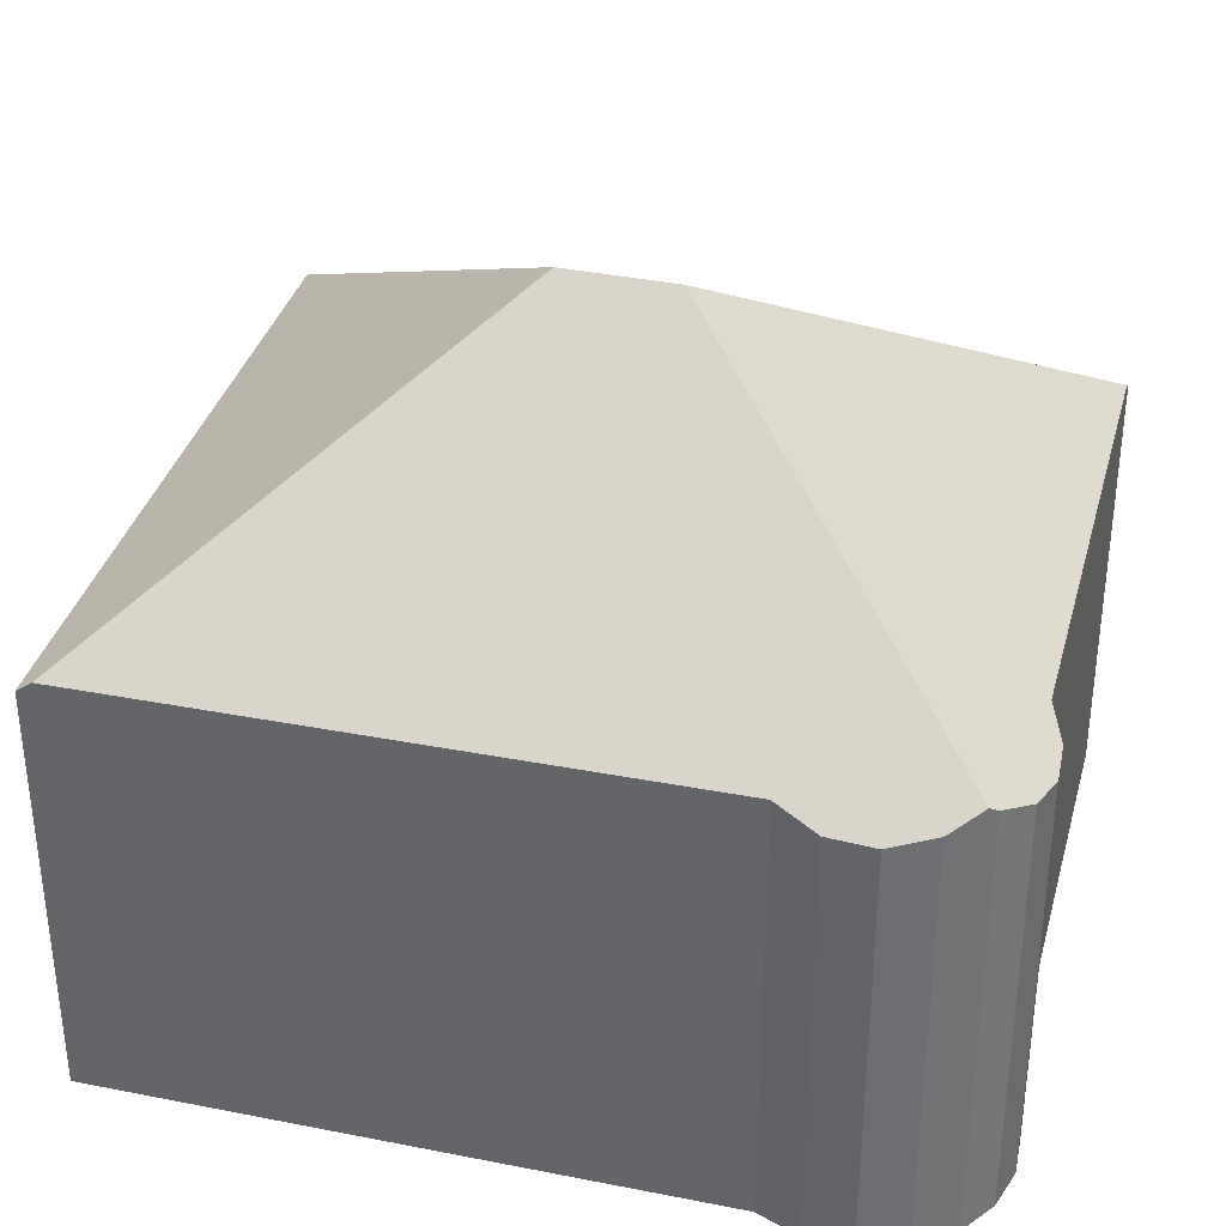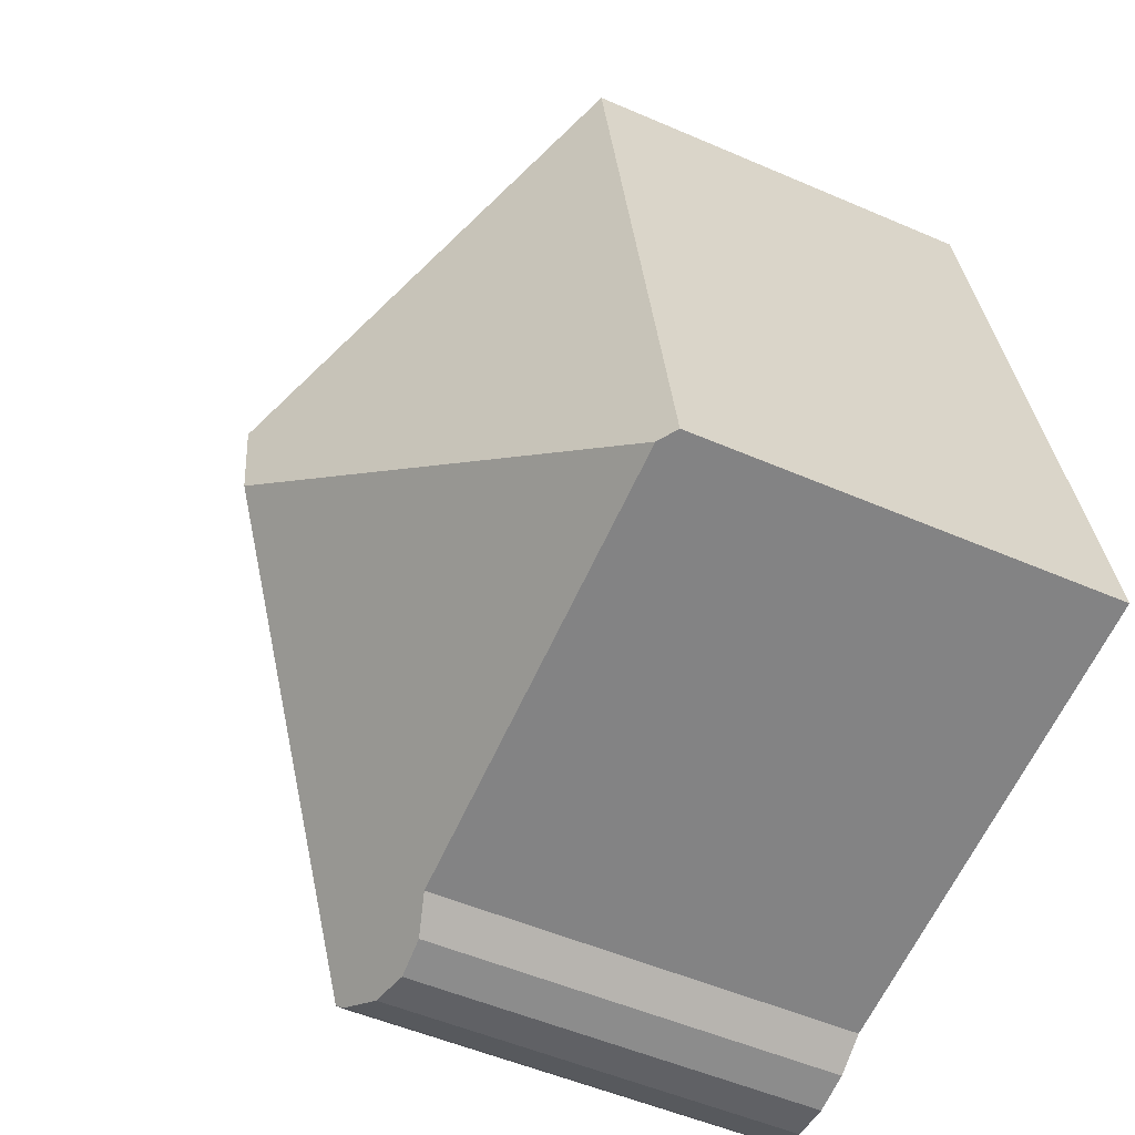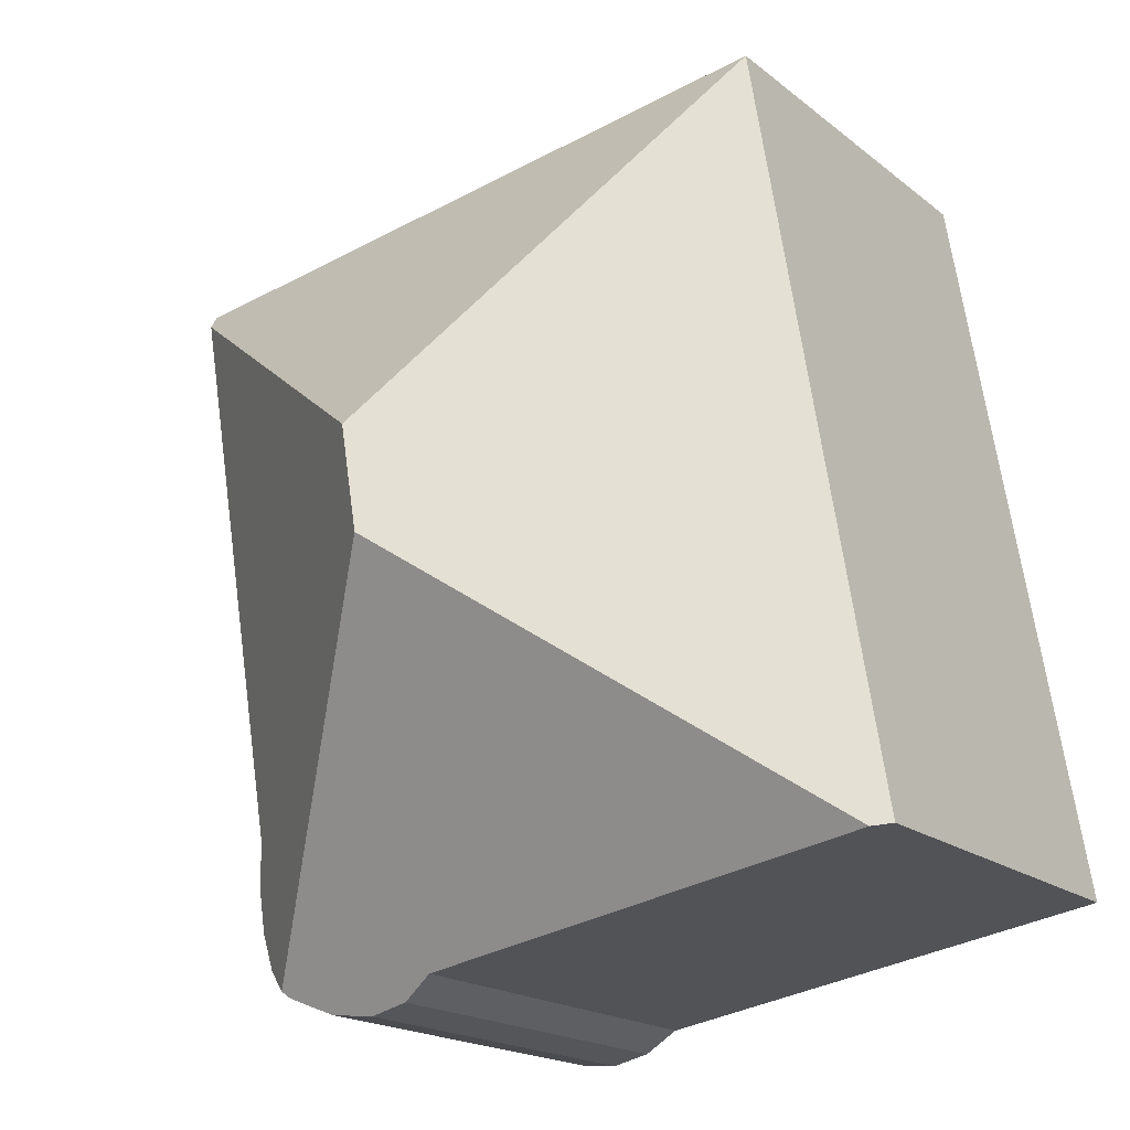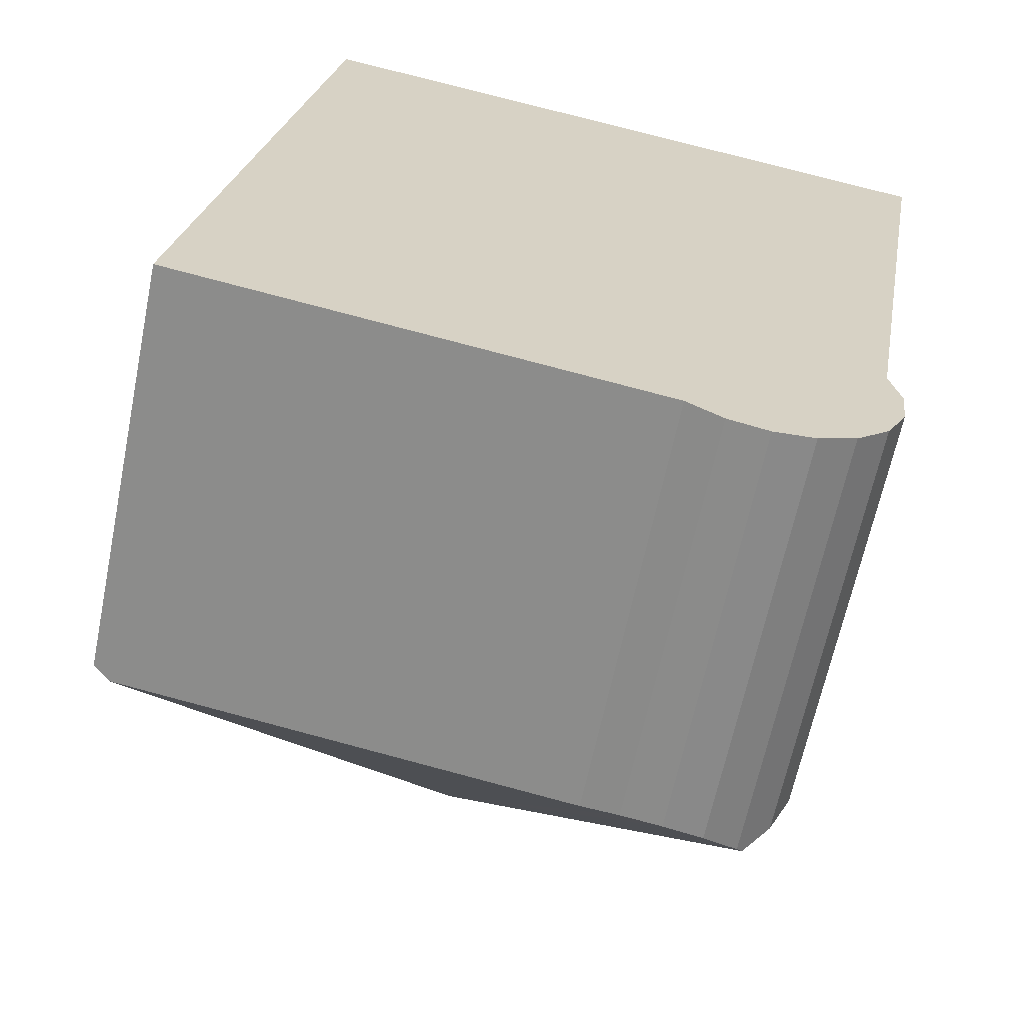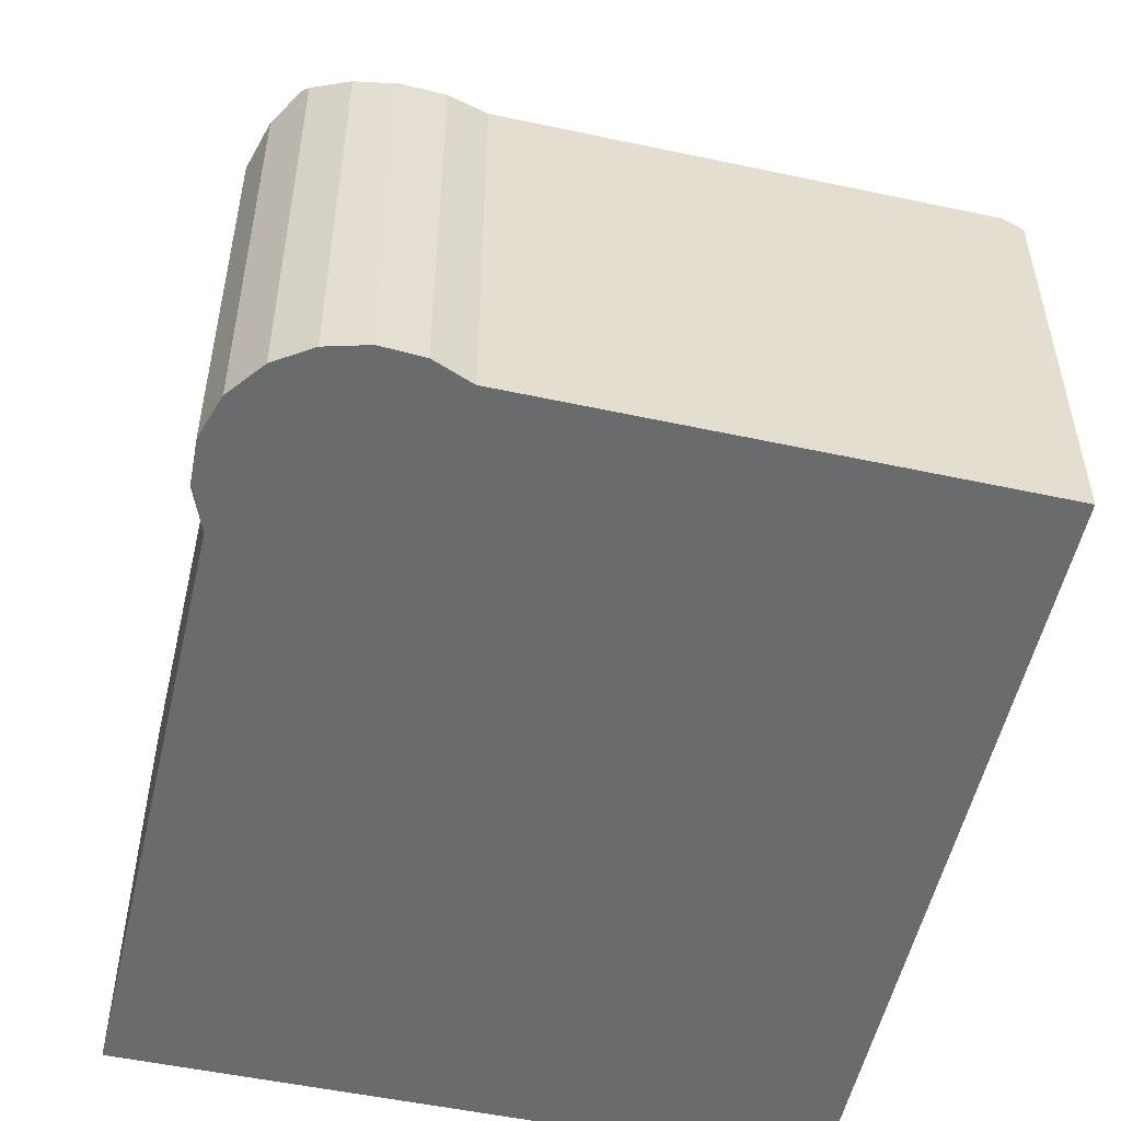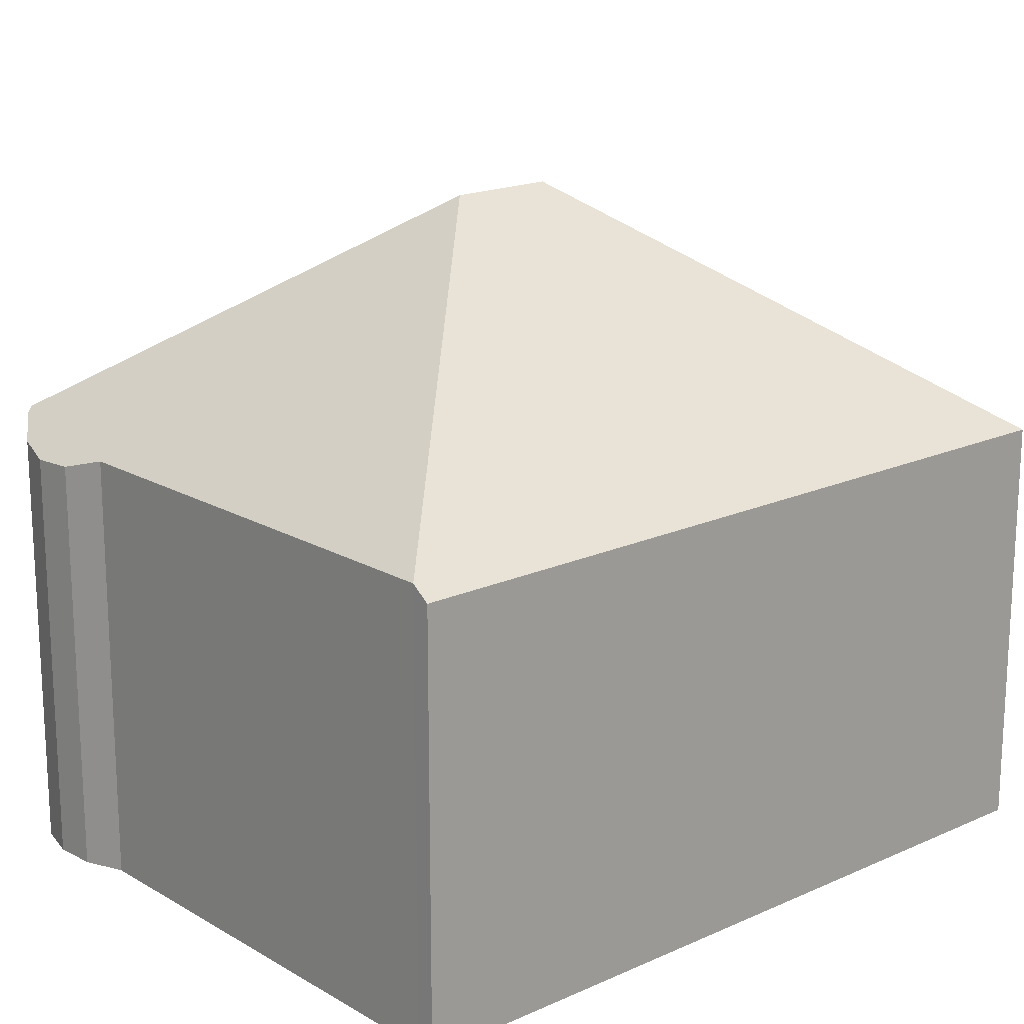
<metadata>
{"format":"obj","ext":"obj","renderer":"f3d","projection":"perspective","resolution":1024,"background":"white","views":[{"elev":35.9,"azim":114.5,"up":"+Y"},{"elev":-52.0,"azim":-115.1,"up":"+Z"},{"elev":-18.3,"azim":-145.8,"up":"+Z"},{"elev":-63.9,"azim":-11.6,"up":"+Z"},{"elev":-53.2,"azim":176.8,"up":"+Y"},{"elev":18.1,"azim":-121.7,"up":"+Y"}]}
</metadata>
<code>
v  10.79 6.819 1.033
v  6.434 10.46 5.815
v  12.36 6.761 10.05
v  6.16 10.46 4.158
v  10.12 7.012 -1.372
v  10.94 6.629 0.341
v  10.85 6.611 -0.362
v  10.53 6.767 -0.992
v  1.992 6.588 12.03
v  12.4 6.588 10.29
v  10.01 6.927 -1.474
v  9.405 6.67 -1.738
v  8.751 6.55 -1.799
v  8.112 6.579 -1.651
v  7.552 6.756 -1.308
v  0.278 6.791 -0.048
v  0 6.588 4.034e-16
v  10.94 -2.088e-17 0.341
v  10.85 2.217e-17 -0.362
v  10.79 -6.325e-17 1.033
v  12.4 -6.303e-16 10.29
v  12.36 -6.157e-16 10.05
v  10.53 6.074e-17 -0.992
v  10.01 9.026e-17 -1.474
v  10.12 8.401e-17 -1.372
v  9.405 1.064e-16 -1.738
v  8.751 1.102e-16 -1.799
v  8.112 1.011e-16 -1.651
v  7.552 8.009e-17 -1.308
v  0.278 2.939e-18 -0.048
v  0 0 0
v  1.992 -7.364e-16 12.03
g defaultobject
f 1 2 3
f 2 1 4
f 4 1 5
f 5 1 6
f 5 6 7
f 5 7 8
f 3 9 10
f 9 3 2
f 11 4 5
f 4 11 12
f 4 12 13
f 4 13 14
f 4 14 15
f 4 15 16
f 2 17 9
f 17 2 4
f 17 4 16
f 18 7 6
f 7 18 19
f 20 6 1
f 6 20 18
f 10 1 3
f 1 10 21
f 1 21 20
f 20 21 22
f 7 23 8
f 23 7 19
f 8 11 5
f 11 8 24
f 24 8 23
f 24 23 25
f 24 12 11
f 12 24 26
f 26 13 12
f 13 26 27
f 13 28 14
f 28 13 27
f 29 16 15
f 16 29 30
f 16 30 17
f 17 30 31
f 14 29 15
f 29 14 28
f 31 9 17
f 9 31 32
f 32 10 9
f 10 32 21
f 31 21 32
f 21 31 22
f 22 31 20
f 20 31 30
f 20 30 29
f 20 29 18
f 18 29 28
f 18 28 19
f 19 28 27
f 19 27 23
f 23 27 26
f 23 26 25
f 25 26 24

</code>
